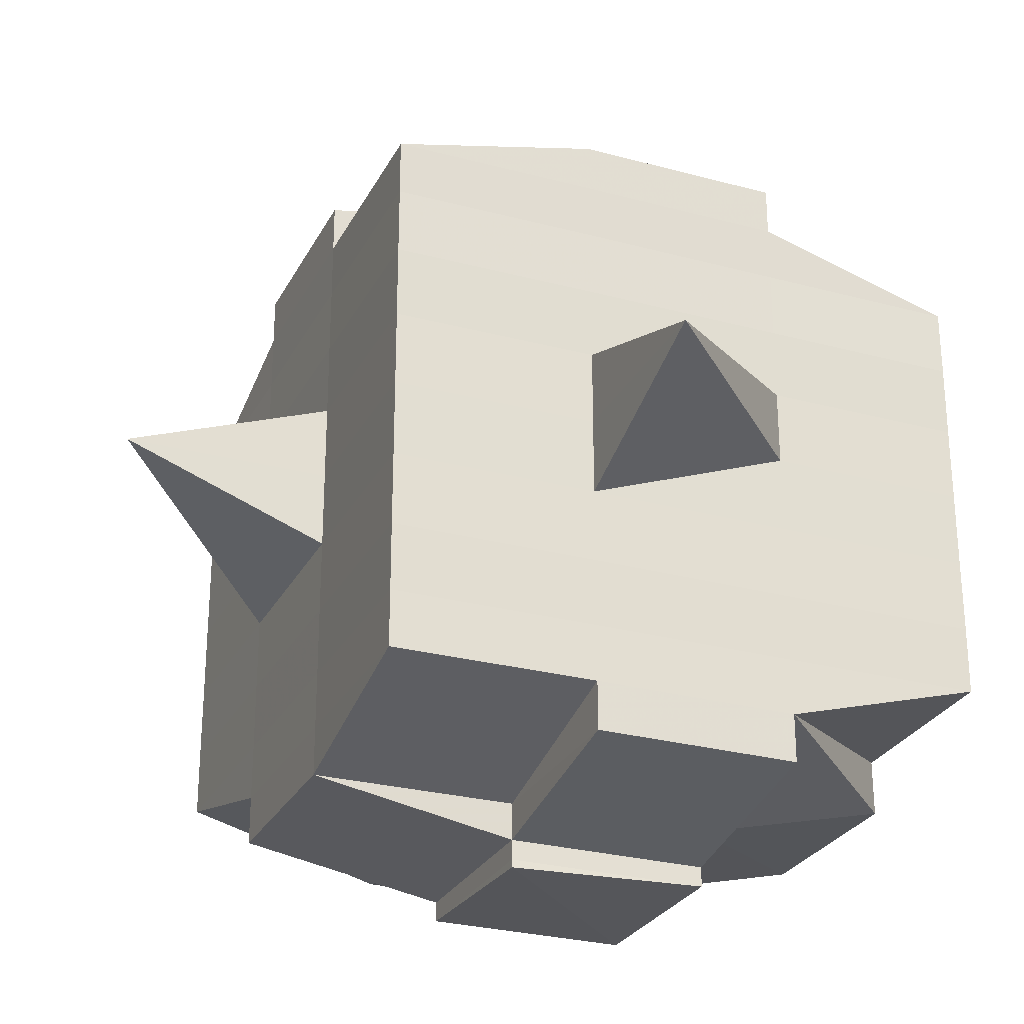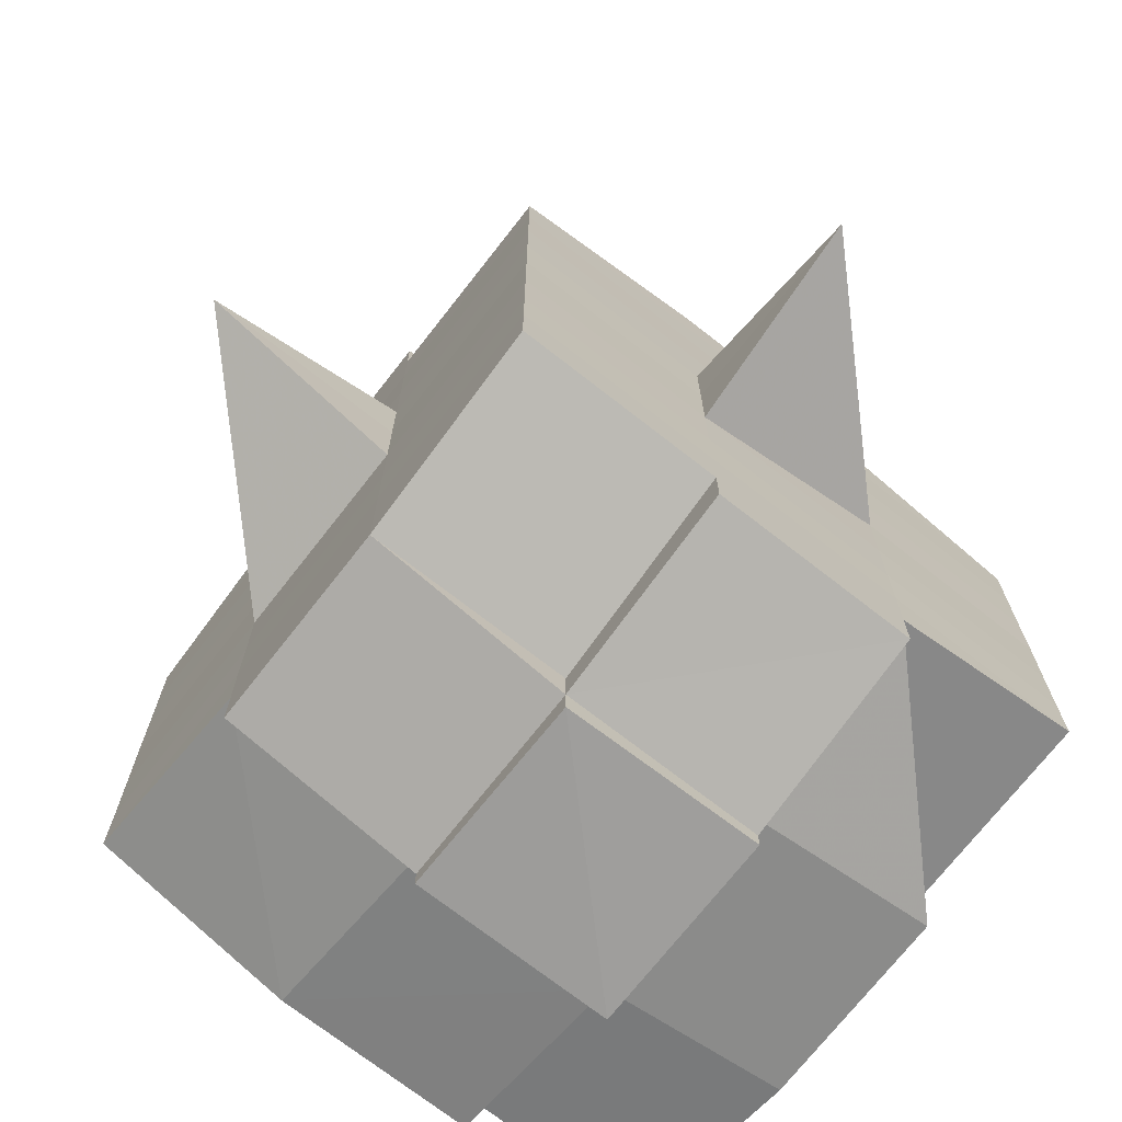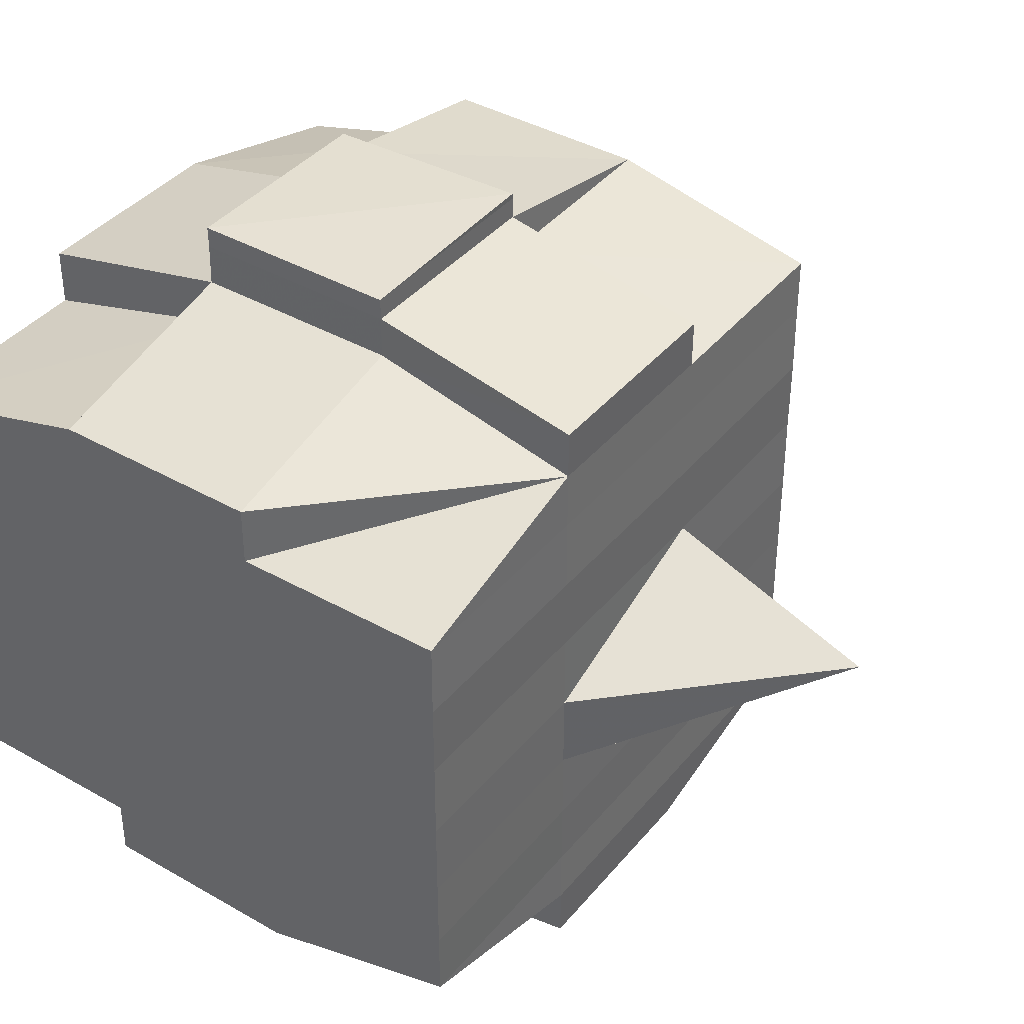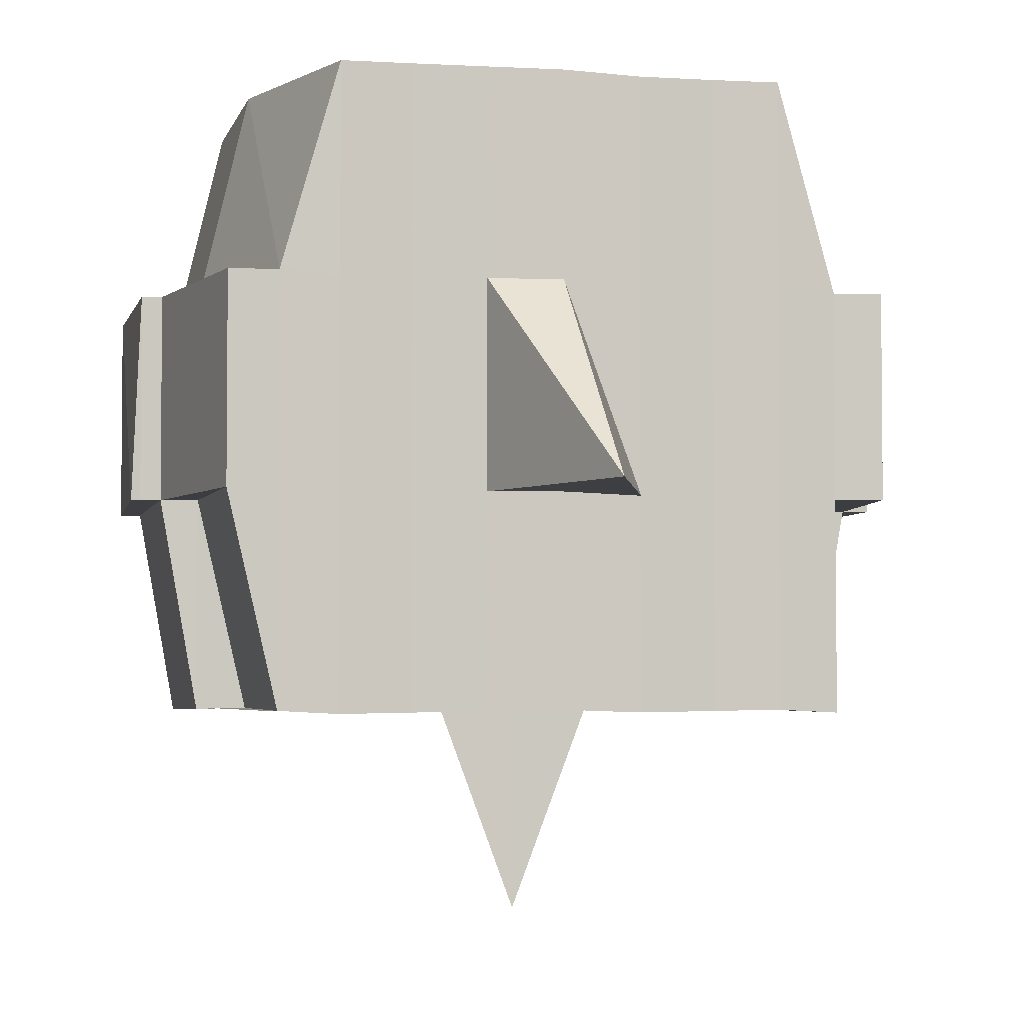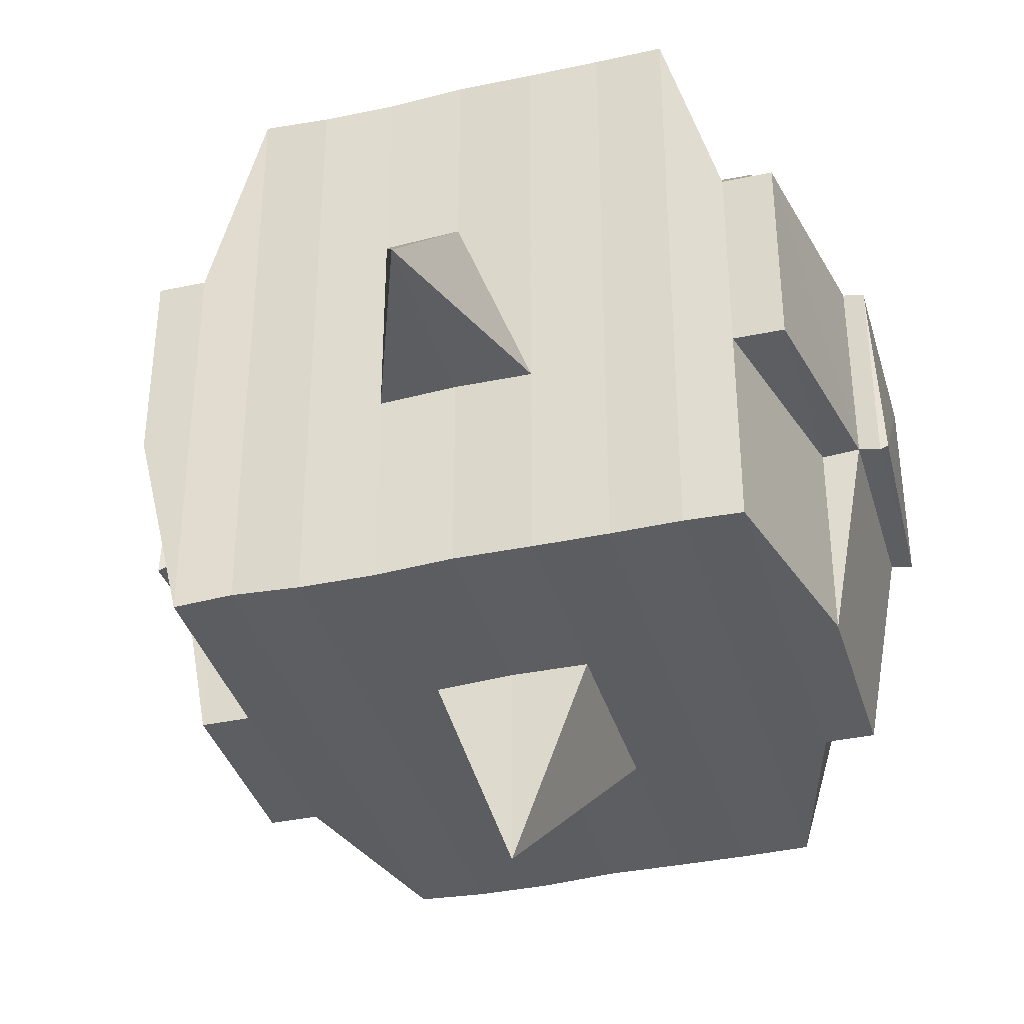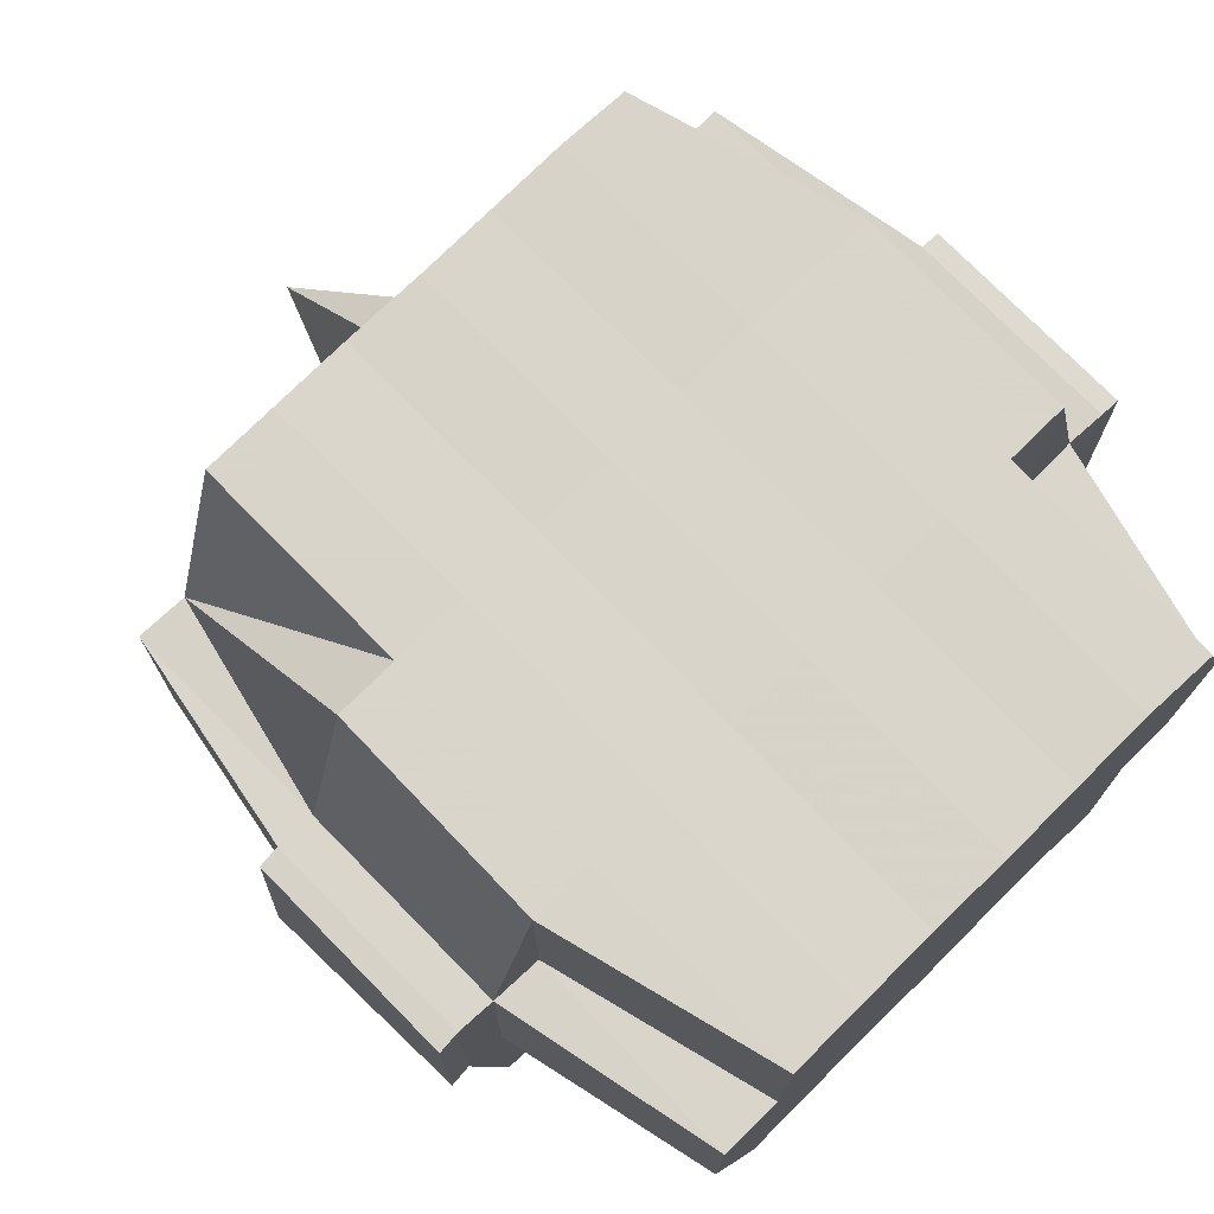
<metadata>
{"format":"obj","ext":"obj","renderer":"f3d","projection":"perspective","resolution":1024,"background":"white","views":[{"elev":-27.3,"azim":67.4,"up":"+Z"},{"elev":-72.2,"azim":52.0,"up":"+Z"},{"elev":39.4,"azim":-54.8,"up":"+Z"},{"elev":-3.6,"azim":76.1,"up":"+Y"},{"elev":-37.2,"azim":105.6,"up":"+Y"},{"elev":75.0,"azim":-134.2,"up":"+Y"}]}
</metadata>
<code>
o 3768
v 2228 1916 10.15
v 2228 1916 10.15
v 2228 1916 10.15
v 2228 1916 10.15
v 2228 1916 10.15
v 2228 1916 10.15
v 2228 1916 10.15
v 2228 1916 10.15
v 2228 1916 10.15
v 2228 1916 10.15
v 2228 1916 10.15
v 2228 1916 10.15
v 2228 1916 10.15
v 2228 1916 10.15
v 2228 1916 10.15
v 2228 1916 10.15
v 2228 1916 10.15
v 2228 1916 10.15
v 2228 1916 10.15
v 2228 1916 10.15
v 2228 1916 10.15
v 2228 1916 10.15
v 2228 1916 10.15
v 2228 1916 10.15
v 2228 1916 10.14
v 2228 1916 10.15
v 2228 1916 10.15
v 2228 1916 10.15
v 2228 1916 10.15
v 2228 1916 10.15
v 2228 1916 10.14
v 2228 1916 10.14
v 2228 1916 10.14
v 2228 1916 10.14
v 2228 1916 10.14
v 2228 1916 10.13
v 2228 1916 10.14
v 2228 1916 10.14
v 2228 1916 10.14
v 2228 1916 10.14
v 2228 1916 10.13
v 2228 1916 10.14
v 2228 1916 10.14
v 2228 1916 10.14
v 2228 1916 10.13
v 2228 1916 10.13
v 2228 1916 10.14
v 2228 1916 10.14
v 2228 1916 10.14
v 2228 1916 10.15
v 2228 1916 10.14
v 2228 1916 10.14
v 2228 1916 10.14
v 2228 1916 10.14
v 2228 1916 10.13
v 2228 1916 10.14
v 2228 1916 10.14
v 2228 1916 10.14
v 2228 1916 10.14
v 2228 1916 10.13
v 2228 1916 10.13
v 2228 1916 10.14
v 2228 1916 10.13
v 2228 1916 10.13
v 2228 1916 10.13
v 2228 1916 10.12
v 2228 1916 10.13
v 2228 1916 10.12
v 2228 1916 10.12
v 2228 1916 10.13
v 2228 1916 10.13
v 2228 1916 10.12
v 2228 1916 10.13
v 2228 1916 10.12
v 2228 1916 10.12
v 2228 1916 10.13
v 2228 1916 10.12
v 2228 1916 10.12
v 2228 1916 10.12
v 2228 1916 10.12
v 2228 1916 10.12
v 2228 1916 10.12
v 2228 1916 10.12
v 2228 1916 10.12
v 2228 1916 10.12
v 2228 1916 10.12
v 2228 1916 10.12
v 2228 1916 10.12
v 2228 1916 10.12
v 2228 1916 10.12
v 2228 1916 10.12
v 2228 1916 10.12
v 2228 1916 10.12
v 2228 1916 10.12
v 2228 1916 10.12
v 2228 1916 10.12
v 2228 1916 10.12
v 2228 1916 10.12
v 2228 1916 10.12
v 2228 1916 10.12
v 2228 1916 10.12
v 2228 1916 10.12
v 2228 1916 10.12
v 2228 1916 10.12
v 2228 1916 10.12
v 2228 1916 10.12
v 2228 1916 10.12
v 2228 1916 10.12
v 2228 1916 10.12
v 2228 1916 10.12
v 2228 1916 10.12
v 2228 1916 10.12
v 2228 1916 10.12
v 2228 1916 10.12
v 2228 1916 10.12
v 2228 1916 10.12
v 2228 1916 10.12
v 2228 1916 10.12
v 2228 1916 10.12
v 2228 1916 10.12
v 2228 1916 10.12
v 2228 1916 10.12
v 2228 1916 10.12
v 2228 1916 10.12
v 2228 1916 10.12
v 2228 1916 10.13
v 2228 1916 10.12
v 2228 1916 10.12
v 2228 1916 10.13
v 2228 1916 10.13
v 2228 1916 10.13
v 2228 1916 10.13
v 2228 1916 10.12
v 2228 1916 10.13
v 2228 1916 10.13
v 2228 1916 10.14
v 2228 1916 10.13
v 2228 1916 10.13
v 2228 1916 10.13
v 2228 1916 10.14
v 2228 1916 10.14
v 2228 1916 10.14
v 2228 1916 10.14
v 2228 1916 10.14
v 2228 1916 10.14
v 2228 1916 10.14
v 2228 1916 10.14
v 2228 1916 10.14
v 2228 1916 10.14
v 2228 1916 10.14
v 2228 1916 10.15
v 2228 1916 10.14
v 2228 1916 10.15
v 2228 1916 10.15
v 2228 1916 10.15
v 2228 1916 10.15
v 2228 1916 10.15
v 2228 1916 10.15
v 2228 1916 10.15
v 2228 1916 10.15
v 2228 1916 10.15
v 2228 1916 10.15
v 2228 1916 10.15
v 2228 1916 10.14
v 2228 1916 10.15
v 2228 1916 10.14
v 2228 1916 10.15
v 2228 1916 10.15
v 2228 1916 10.15
v 2228 1916 10.15
v 2228 1916 10.15
v 2228 1916 10.15
v 2228 1916 10.15
v 2228 1916 10.15
v 2228 1916 10.15
v 2228 1916 10.15
v 2228 1916 10.15
v 2228 1916 10.15
v 2228 1916 10.15
v 2228 1916 10.15
v 2228 1916 10.15
v 2228 1916 10.15
v 2228 1916 10.15
v 2228 1916 10.15
v 2228 1916 10.15
v 2228 1916 10.15
v 2228 1916 10.15
v 2228 1916 10.15
v 2228 1916 10.15
v 2228 1916 10.15
v 2228 1916 10.15
v 2228 1916 10.15
v 2228 1916 10.15
v 2228 1916 10.15
v 2228 1916 10.15
v 2228 1916 10.15
v 2228 1916 10.15
v 2228 1916 10.15
v 2228 1916 10.15
v 2228 1916 10.15
v 2228 1916 10.15
v 2228 1916 10.15
v 2228 1916 10.15
v 2228 1916 10.15
v 2228 1916 10.15
v 2228 1916 10.15
v 2228 1916 10.15
v 2228 1916 10.14
v 2228 1916 10.14
v 2228 1916 10.14
v 2228 1916 10.14
v 2228 1916 10.15
v 2228 1916 10.14
v 2228 1916 10.14
v 2228 1916 10.14
v 2228 1916 10.14
v 2228 1916 10.14
v 2228 1916 10.14
v 2228 1916 10.14
v 2228 1916 10.13
v 2228 1916 10.14
v 2228 1916 10.14
v 2228 1916 10.14
v 2228 1916 10.13
v 2228 1916 10.13
v 2228 1916 10.13
v 2228 1916 10.13
v 2228 1916 10.14
v 2228 1916 10.13
v 2228 1916 10.12
v 2228 1916 10.13
v 2228 1916 10.13
v 2228 1916 10.13
v 2228 1916 10.12
v 2228 1916 10.12
v 2228 1916 10.12
v 2228 1916 10.12
v 2228 1916 10.13
v 2228 1916 10.12
v 2228 1916 10.12
v 2228 1916 10.12
v 2228 1916 10.12
v 2228 1916 10.12
v 2228 1916 10.12
v 2228 1916 10.12
v 2228 1916 10.12
v 2228 1916 10.12
v 2228 1916 10.12
v 2228 1916 10.12
v 2228 1916 10.12
v 2228 1916 10.12
v 2228 1916 10.12
v 2228 1916 10.12
v 2228 1916 10.12
v 2228 1916 10.13
v 2228 1916 10.12
v 2228 1916 10.12
v 2228 1916 10.12
v 2228 1916 10.12
v 2228 1916 10.12
v 2228 1916 10.12
v 2228 1916 10.12
v 2228 1916 10.12
v 2228 1916 10.12
v 2228 1916 10.12
v 2228 1916 10.12
v 2228 1916 10.12
v 2228 1916 10.12
v 2228 1916 10.12
v 2228 1916 10.12
v 2228 1916 10.13
v 2228 1916 10.13
v 2228 1916 10.13
v 2228 1916 10.13
v 2228 1916 10.14
v 2228 1916 10.14
v 2228 1916 10.14
v 2228 1916 10.13
v 2228 1916 10.13
v 2228 1916 10.12
v 2228 1916 10.13
v 2228 1916 10.13
v 2228 1916 10.14
v 2228 1916 10.14
v 2228 1916 10.14
v 2228 1916 10.14
v 2228 1916 10.14
v 2228 1916 10.14
v 2228 1916 10.14
v 2228 1916 10.14
v 2228 1916 10.14
v 2228 1916 10.14
v 2228 1916 10.15
v 2228 1916 10.14
v 2228 1916 10.14
v 2228 1916 10.15
v 2228 1916 10.15
v 2228 1916 10.15
v 2228 1916 10.15
v 2228 1916 10.15
v 2228 1916 10.15
v 2228 1916 10.15
v 2228 1916 10.15
v 2228 1916 10.15
v 2228 1916 10.15
v 2228 1916 10.15
v 2228 1916 10.15
v 2228 1916 10.15
v 2228 1916 10.15
v 2228 1916 10.15
v 2228 1916 10.15
v 2228 1916 10.15
v 2228 1916 10.15
v 2228 1916 10.15
v 2228 1916 10.15
v 2228 1916 10.15
v 2228 1916 10.15
v 2228 1916 10.15
v 2228 1916 10.15
v 2228 1916 10.14
v 2228 1916 10.14
v 2228 1916 10.14
v 2228 1916 10.14
v 2228 1916 10.13
v 2228 1916 10.14
v 2228 1916 10.14
v 2228 1916 10.14
v 2228 1916 10.14
v 2228 1916 10.13
v 2228 1916 10.12
v 2228 1916 10.12
v 2228 1916 10.12
v 2228 1916 10.12
v 2228 1916 10.12
v 2228 1916 10.12
v 2228 1916 10.12
v 2228 1916 10.12
v 2228 1916 10.12
v 2228 1916 10.12
v 2228 1916 10.12
f 1 2 3
f 4 5 2
f 6 7 3
f 8 9 6
f 10 11 5
f 12 13 4
f 13 14 15
f 16 12 17
f 10 18 19
f 18 20 11
f 21 18 22
f 23 24 18
f 24 25 26
f 27 26 18
f 18 26 28
f 26 29 28
f 29 30 28
f 26 31 29
f 25 32 31
f 33 31 26
f 32 34 35
f 34 36 37
f 38 35 31
f 39 40 38
f 40 41 42
f 42 43 44
f 45 46 43
f 31 35 47
f 31 47 29
f 29 47 30
f 35 48 47
f 47 49 50
f 48 51 49
f 47 48 52
f 53 54 48
f 54 55 56
f 56 57 51
f 58 56 48
f 48 56 59
f 60 61 57
f 56 60 62
f 63 60 56
f 36 64 63
f 63 65 60
f 64 66 65
f 67 65 63
f 66 68 69
f 65 70 60
f 60 70 71
f 65 69 70
f 72 69 65
f 70 73 61
f 69 74 70
f 74 75 73
f 70 74 76
f 74 77 75
f 69 78 74
f 79 78 69
f 78 80 74
f 79 81 82
f 83 84 77
f 85 86 81
f 87 86 88
f 89 88 90
f 91 92 84
f 93 94 92
f 95 96 91
f 97 98 94
f 96 98 99
f 100 99 101
f 102 95 103
f 104 97 105
f 106 104 107
f 108 106 80
f 105 109 110
f 111 112 109
f 113 111 114
f 115 113 116
f 116 105 117
f 116 110 118
f 119 116 120
f 80 116 121
f 121 116 122
f 80 121 123
f 121 122 124
f 123 121 124
f 124 118 125
f 124 125 126
f 127 128 123
f 123 124 129
f 129 126 130
f 129 124 131
f 132 123 129
f 133 123 132
f 134 127 132
f 132 129 135
f 135 130 136
f 135 129 137
f 138 132 135
f 76 132 138
f 139 134 138
f 138 135 140
f 140 136 141
f 140 135 142
f 143 138 140
f 71 138 143
f 144 139 143
f 143 140 145
f 145 141 146
f 145 140 147
f 148 143 145
f 62 143 148
f 149 144 148
f 148 145 150
f 150 146 151
f 150 145 152
f 153 151 154
f 155 154 156
f 157 158 156
f 159 160 158
f 161 162 155
f 163 150 162
f 164 150 163
f 164 148 150
f 59 148 164
f 165 164 163
f 52 164 165
f 166 149 164
f 167 166 165
f 165 168 169
f 170 169 171
f 170 165 172
f 30 165 170
f 28 30 170
f 28 170 173
f 173 171 174
f 173 170 175
f 176 174 177
f 176 173 178
f 179 173 180
f 181 182 173
f 178 183 184
f 185 186 176
f 187 185 188
f 189 190 183
f 189 191 190
f 192 193 189
f 9 192 194
f 175 189 194
f 194 195 7
f 196 197 195
f 198 199 197
f 200 198 189
f 201 200 189
f 201 202 200
f 200 203 198
f 202 203 200
f 204 202 205
f 203 206 191
f 207 208 202
f 202 209 203
f 152 209 202
f 208 210 209
f 209 211 203
f 203 211 212
f 211 213 206
f 209 214 211
f 147 214 209
f 210 215 214
f 214 216 211
f 216 217 213
f 211 216 218
f 214 219 216
f 142 219 214
f 215 220 219
f 219 221 216
f 221 222 217
f 216 221 223
f 219 224 221
f 137 224 219
f 220 225 224
f 224 226 221
f 226 227 222
f 221 226 228
f 224 229 226
f 225 230 229
f 131 229 224
f 229 231 226
f 231 232 227
f 226 231 233
f 229 234 231
f 235 234 229
f 234 236 231
f 236 237 232
f 231 236 238
f 235 239 240
f 241 242 239
f 243 242 244
f 245 244 246
f 247 248 236
f 248 249 250
f 251 250 236
f 236 250 252
f 250 253 252
f 252 253 254
f 252 254 255
f 250 256 253
f 117 256 250
f 249 257 256
f 257 258 259
f 114 259 256
f 258 260 261
f 256 261 262
f 256 262 263
f 259 101 264
f 265 264 266
f 265 266 267
f 268 103 265
f 269 102 265
f 270 267 271
f 270 265 72
f 253 265 270
f 254 253 270
f 254 270 272
f 272 270 67
f 272 271 273
f 255 254 272
f 255 272 274
f 274 272 45
f 274 273 275
f 276 275 277
f 278 255 274
f 238 255 278
f 279 280 255
f 281 279 278
f 278 282 283
f 284 283 285
f 233 278 284
f 284 278 286
f 287 281 284
f 228 284 288
f 289 287 288
f 288 284 290
f 290 277 291
f 288 290 292
f 292 290 33
f 292 291 293
f 294 288 292
f 223 288 294
f 295 289 294
f 294 292 296
f 296 292 27
f 296 293 297
f 298 297 299
f 300 299 301
f 302 303 301
f 304 305 303
f 306 307 300
f 308 296 307
f 309 296 308
f 198 309 308
f 309 294 296
f 218 294 309
f 310 309 311
f 312 295 309
f 313 314 315
f 314 316 317
f 313 318 319
f 320 321 322
f 323 324 321
f 325 326 327
f 328 329 326
f 330 331 332
f 333 334 335
f 336 337 338
f 338 339 340

</code>
